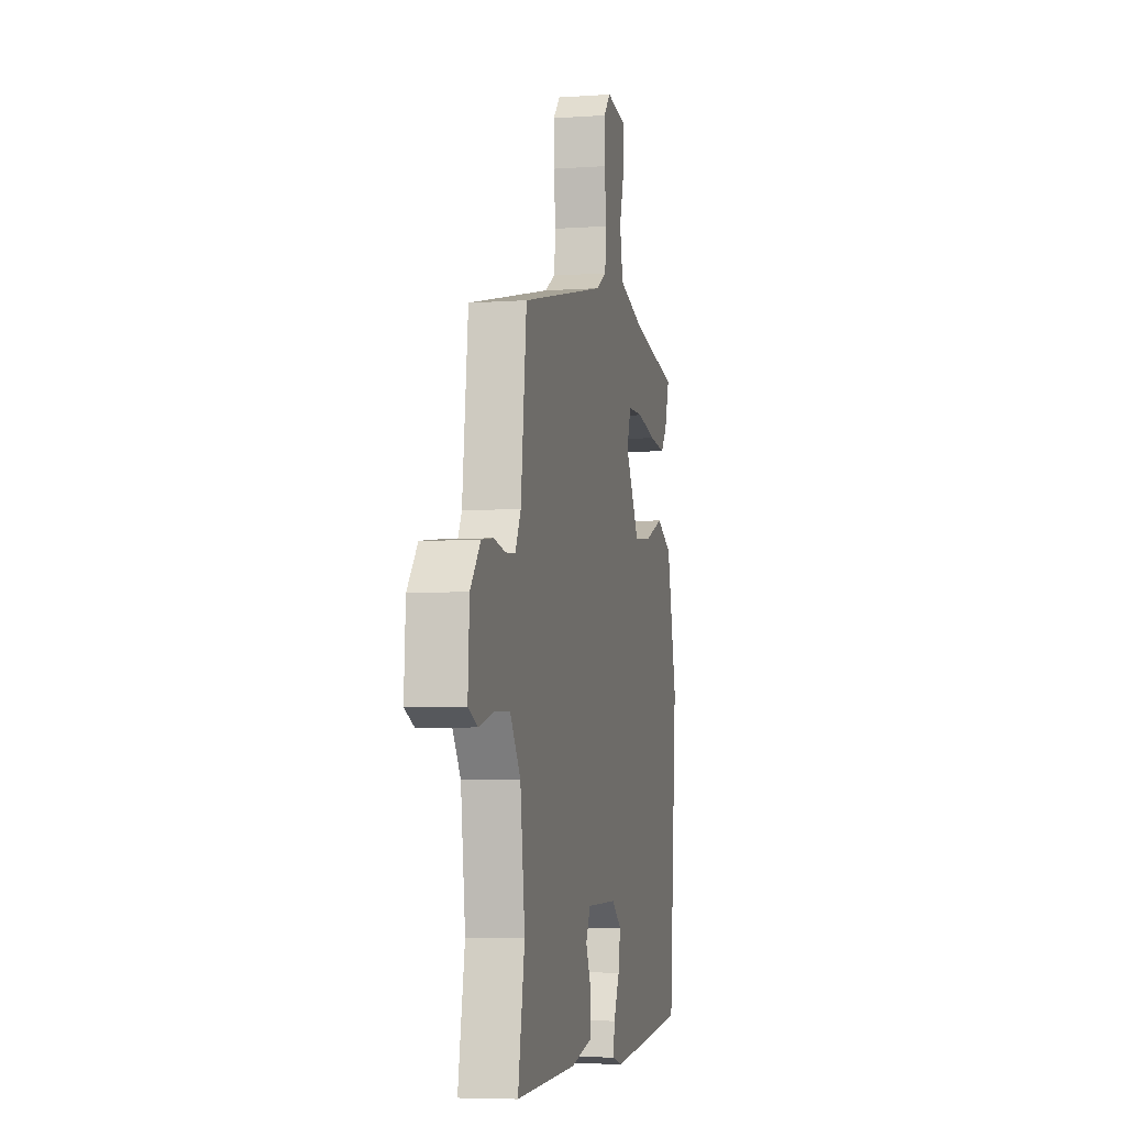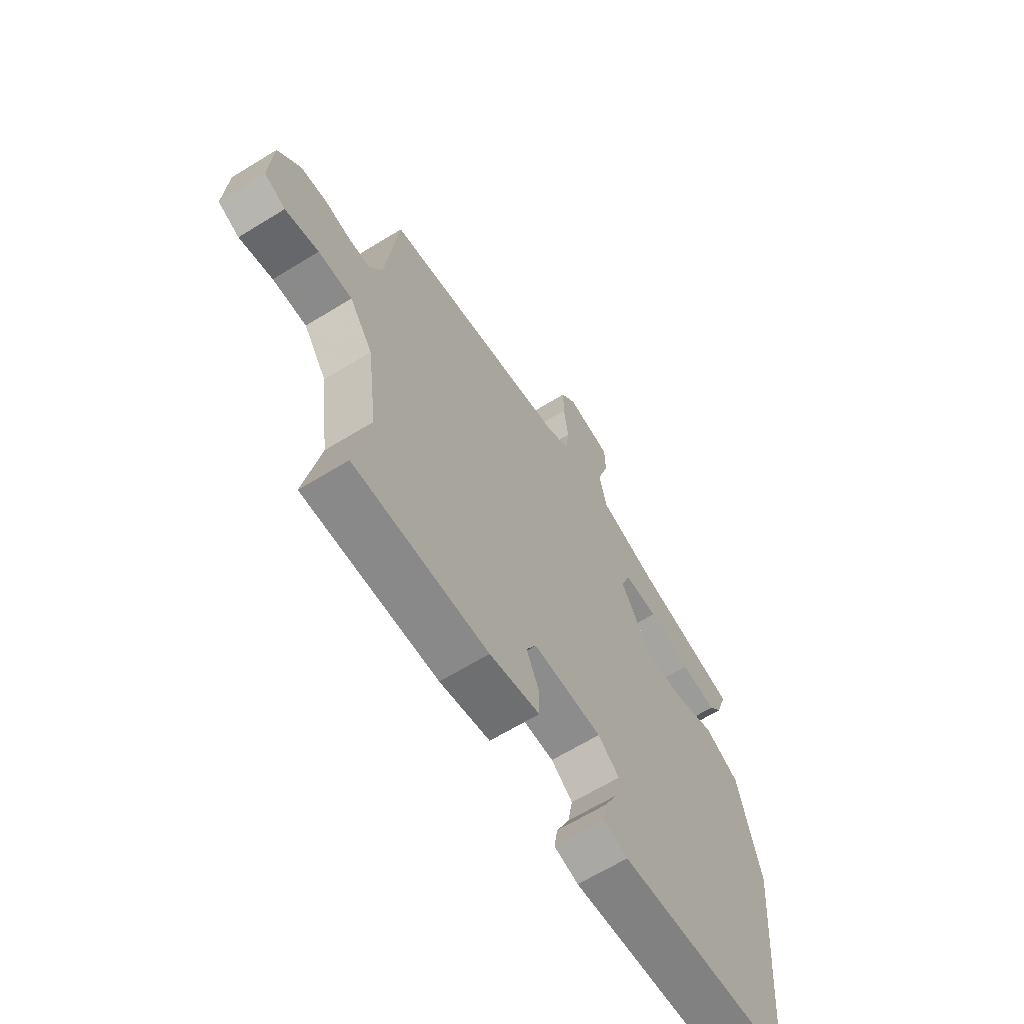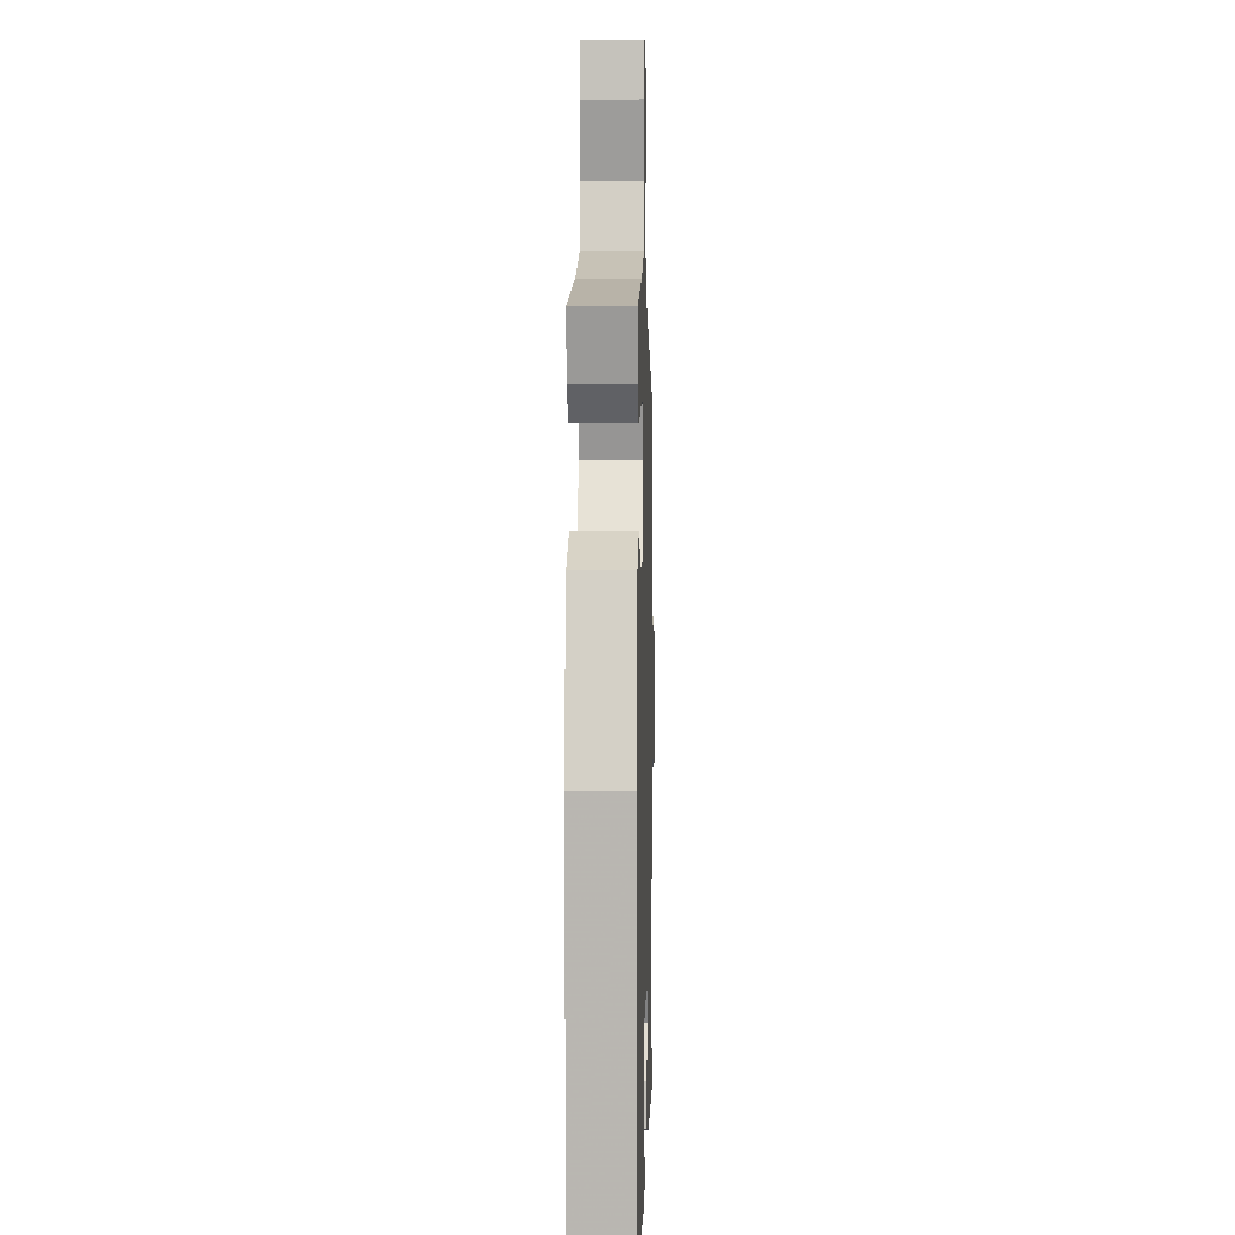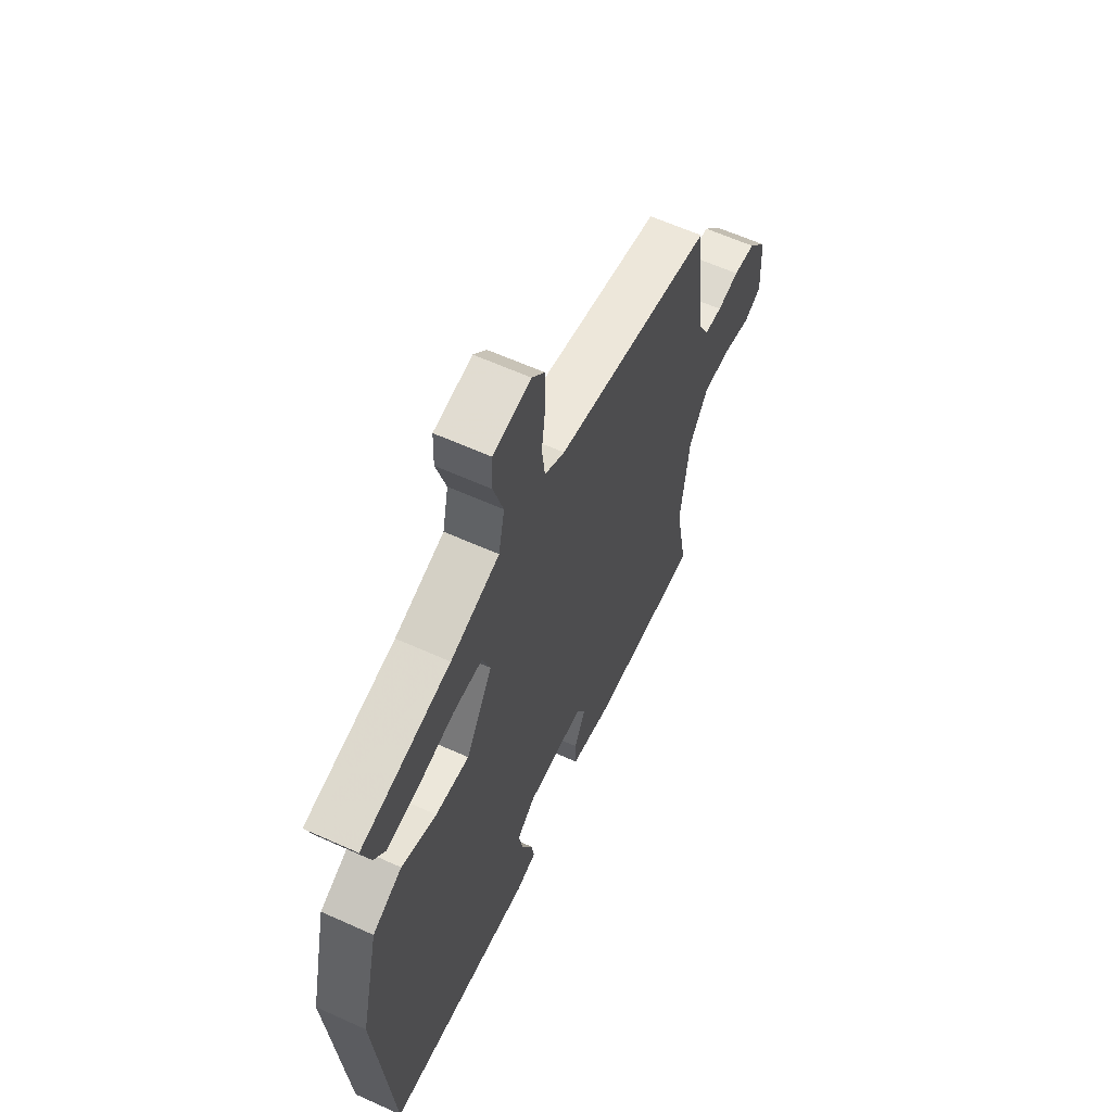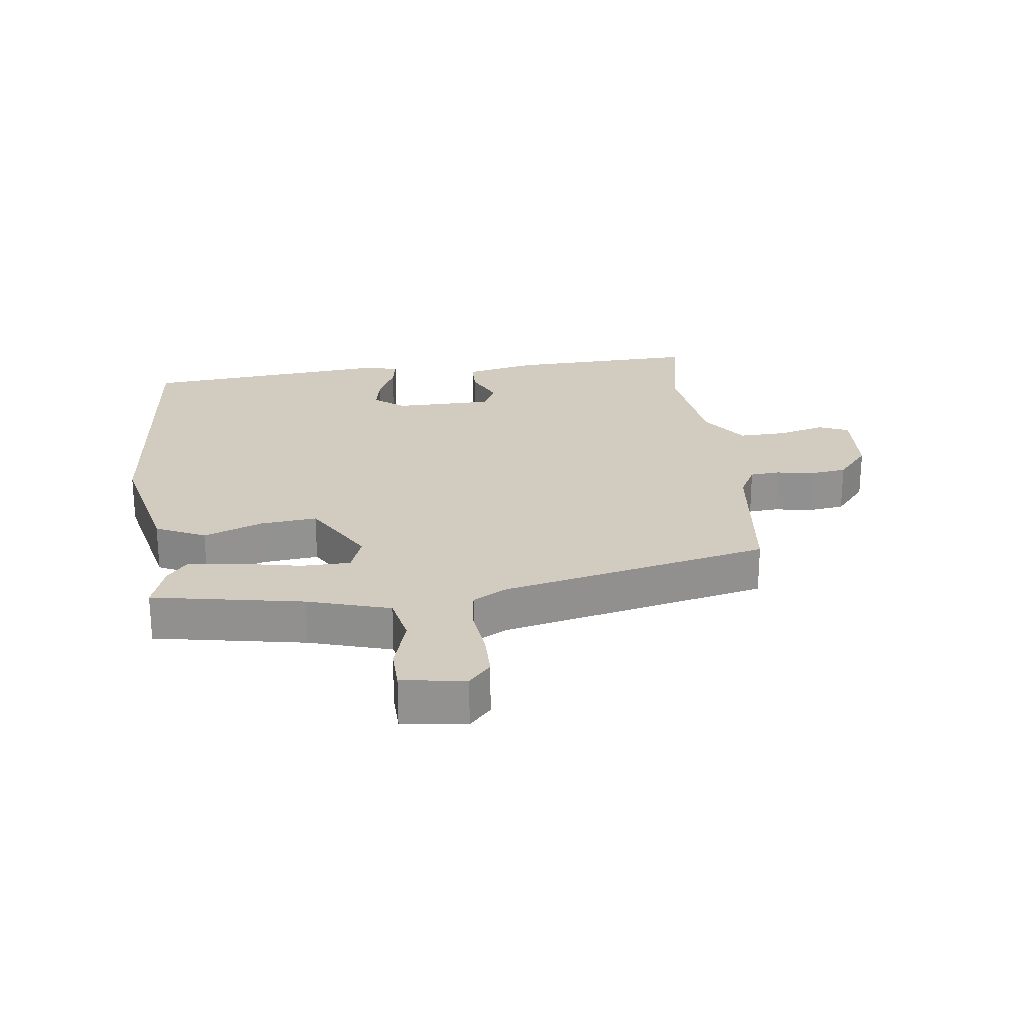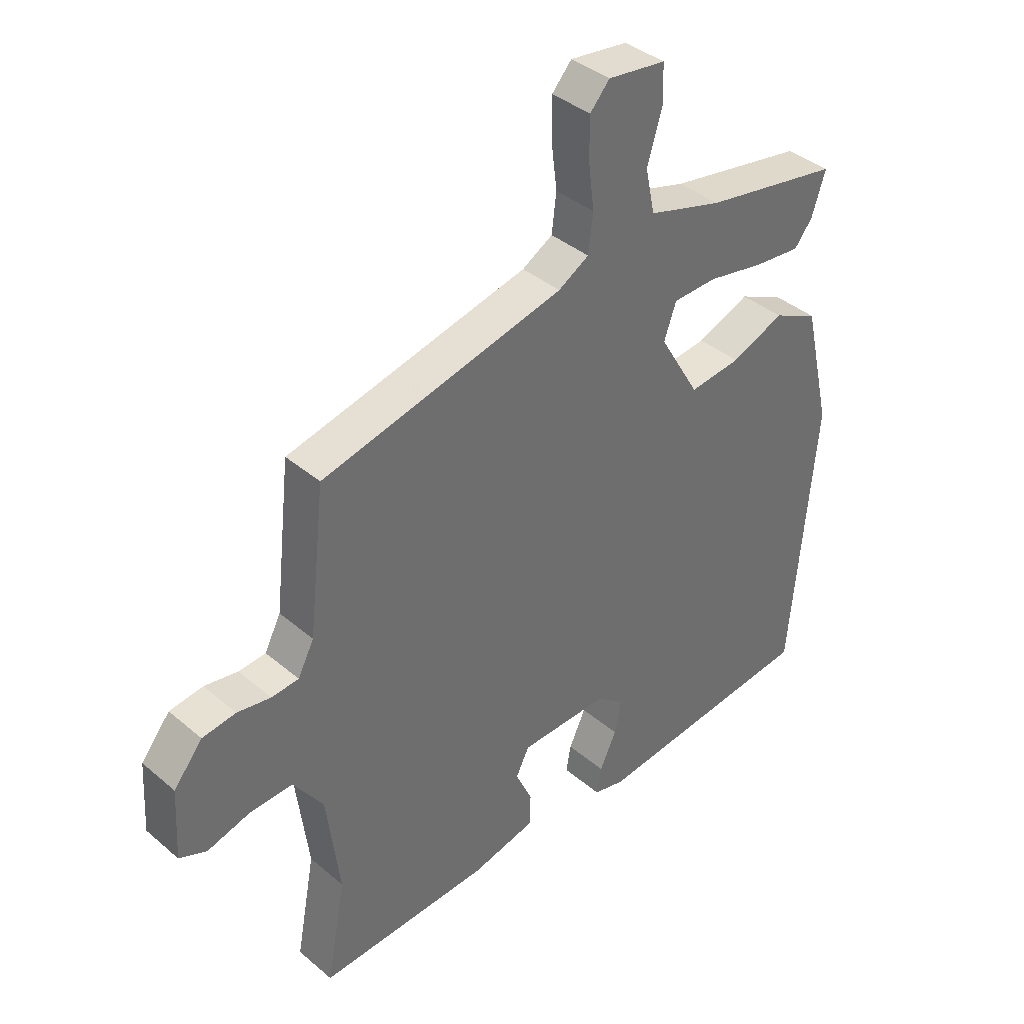
<metadata>
{"format":"obj","ext":"obj","renderer":"f3d","projection":"perspective","resolution":1024,"background":"white","views":[{"elev":-5.8,"azim":102.1,"up":"+Z"},{"elev":-65.2,"azim":121.7,"up":"+Z"},{"elev":2.9,"azim":-88.5,"up":"+Z"},{"elev":61.3,"azim":-65.3,"up":"+Z"},{"elev":23.8,"azim":-6.8,"up":"+Y"},{"elev":38.7,"azim":136.7,"up":"+Z"}]}
</metadata>
<code>
v -0.497 0.07 0.464
v -0.261 0.07 0.506
v -0.132 0.07 0.544
v -0.116 0.07 0.621
v -0.142 0.07 0.707
v -0.14 0.07 0.772
v -0.04 0.07 0.785
v -0.006 0.07 0.747
v -0.006 0.07 0.677
v -0.016 0.07 0.597
v -0.008 0.07 0.531
v 0.045 0.07 0.5
v 0.465 0.07 0.402
v 0.493 0.07 0.153
v 0.521 0.07 0.099
v 0.568 0.07 0.095
v 0.626 0.07 0.105
v 0.684 0.07 0.097
v 0.734 0.07 0.036
v 0.741 0.07 -0.086
v 0.694 0.07 -0.106
v 0.62 0.07 -0.085
v 0.545 0.07 -0.082
v 0.493 0.07 -0.157
v 0.47 0.07 -0.337
v 0.503 0.07 -0.515
v 0.205 0.07 -0.502
v 0.093 0.07 -0.476
v 0.092 0.07 -0.419
v 0.121 0.07 -0.355
v 0.098 0.07 -0.309
v -0.056 0.07 -0.306
v -0.104 0.07 -0.343
v -0.093 0.07 -0.402
v -0.064 0.07 -0.464
v -0.056 0.07 -0.511
v -0.11 0.07 -0.524
v -0.502 0.07 -0.483
v -0.544 0.07 -0.005
v -0.495 0.07 0.207
v -0.417 0.07 0.244
v -0.325 0.07 0.207
v -0.236 0.07 0.197
v -0.166 0.07 0.316
v -0.187 0.07 0.376
v -0.264 0.07 0.378
v -0.361 0.07 0.359
v -0.442 0.07 0.351
v -0.473 0.07 0.39
v -0.497 0 0.464
v -0.261 0 0.506
v -0.132 0 0.544
v -0.116 0 0.621
v -0.142 0 0.707
v -0.14 0 0.772
v -0.04 0 0.785
v -0.006 0 0.747
v -0.006 0 0.677
v -0.016 0 0.597
v -0.008 0 0.531
v 0.045 0 0.5
v 0.465 0 0.402
v 0.493 0 0.153
v 0.521 0 0.099
v 0.568 0 0.095
v 0.626 0 0.105
v 0.684 0 0.097
v 0.734 0 0.036
v 0.741 0 -0.086
v 0.694 0 -0.106
v 0.62 0 -0.085
v 0.545 0 -0.082
v 0.493 0 -0.157
v 0.47 0 -0.337
v 0.503 0 -0.515
v 0.205 0 -0.502
v 0.093 0 -0.476
v 0.092 0 -0.419
v 0.121 0 -0.355
v 0.098 0 -0.309
v -0.056 0 -0.306
v -0.104 0 -0.343
v -0.093 0 -0.402
v -0.064 0 -0.464
v -0.056 0 -0.511
v -0.11 0 -0.524
v -0.502 0 -0.483
v -0.544 0 -0.005
v -0.495 0 0.207
v -0.417 0 0.244
v -0.325 0 0.207
v -0.236 0 0.197
v -0.166 0 0.316
v -0.187 0 0.376
v -0.264 0 0.378
v -0.361 0 0.359
v -0.442 0 0.351
v -0.473 0 0.39
f 49 1 2
f 48 49 2
f 47 48 2
f 46 47 2
f 45 46 2 3
f 44 45 3
f 40 41 42
f 39 40 42
f 38 39 42
f 37 38 42
f 36 37 42
f 34 35 36
f 34 36 42
f 33 34 42 43
f 28 29 30
f 27 28 30
f 26 27 30
f 25 26 30
f 24 25 30 31
f 23 24 31 32
f 20 21 22
f 19 20 22
f 18 19 22
f 17 18 22
f 16 17 22
f 15 16 22 23
f 14 15 23 32
f 33 43 44
f 32 33 44
f 14 32 44
f 13 14 44
f 12 13 44
f 8 9 10
f 7 8 10
f 6 7 10
f 5 6 10
f 4 5 10
f 11 12 44 3
f 3 4 10 11
f 51 50 98
f 51 98 97
f 51 97 96
f 51 96 95
f 52 51 95 94
f 52 94 93
f 91 90 89
f 91 89 88
f 91 88 87
f 91 87 86
f 91 86 85
f 85 84 83
f 91 85 83
f 92 91 83 82
f 79 78 77
f 79 77 76
f 79 76 75
f 79 75 74
f 80 79 74 73
f 81 80 73 72
f 71 70 69
f 71 69 68
f 71 68 67
f 71 67 66
f 71 66 65
f 72 71 65 64
f 81 72 64 63
f 93 92 82
f 93 82 81
f 93 81 63
f 93 63 62
f 93 62 61
f 59 58 57
f 59 57 56
f 59 56 55
f 59 55 54
f 59 54 53
f 52 93 61 60
f 60 59 53 52
f 1 50 51 2
f 2 51 52 3
f 3 52 53 4
f 4 53 54 5
f 5 54 55 6
f 6 55 56 7
f 7 56 57 8
f 8 57 58 9
f 9 58 59 10
f 10 59 60 11
f 11 60 61 12
f 12 61 62 13
f 13 62 63 14
f 14 63 64 15
f 15 64 65 16
f 16 65 66 17
f 17 66 67 18
f 18 67 68 19
f 19 68 69 20
f 20 69 70 21
f 21 70 71 22
f 22 71 72 23
f 23 72 73 24
f 24 73 74 25
f 25 74 75 26
f 26 75 76 27
f 27 76 77 28
f 28 77 78 29
f 29 78 79 30
f 30 79 80 31
f 31 80 81 32
f 32 81 82 33
f 33 82 83 34
f 34 83 84 35
f 35 84 85 36
f 36 85 86 37
f 37 86 87 38
f 38 87 88 39
f 39 88 89 40
f 40 89 90 41
f 41 90 91 42
f 42 91 92 43
f 43 92 93 44
f 44 93 94 45
f 45 94 95 46
f 46 95 96 47
f 47 96 97 48
f 48 97 98 49
f 49 98 50 1

</code>
